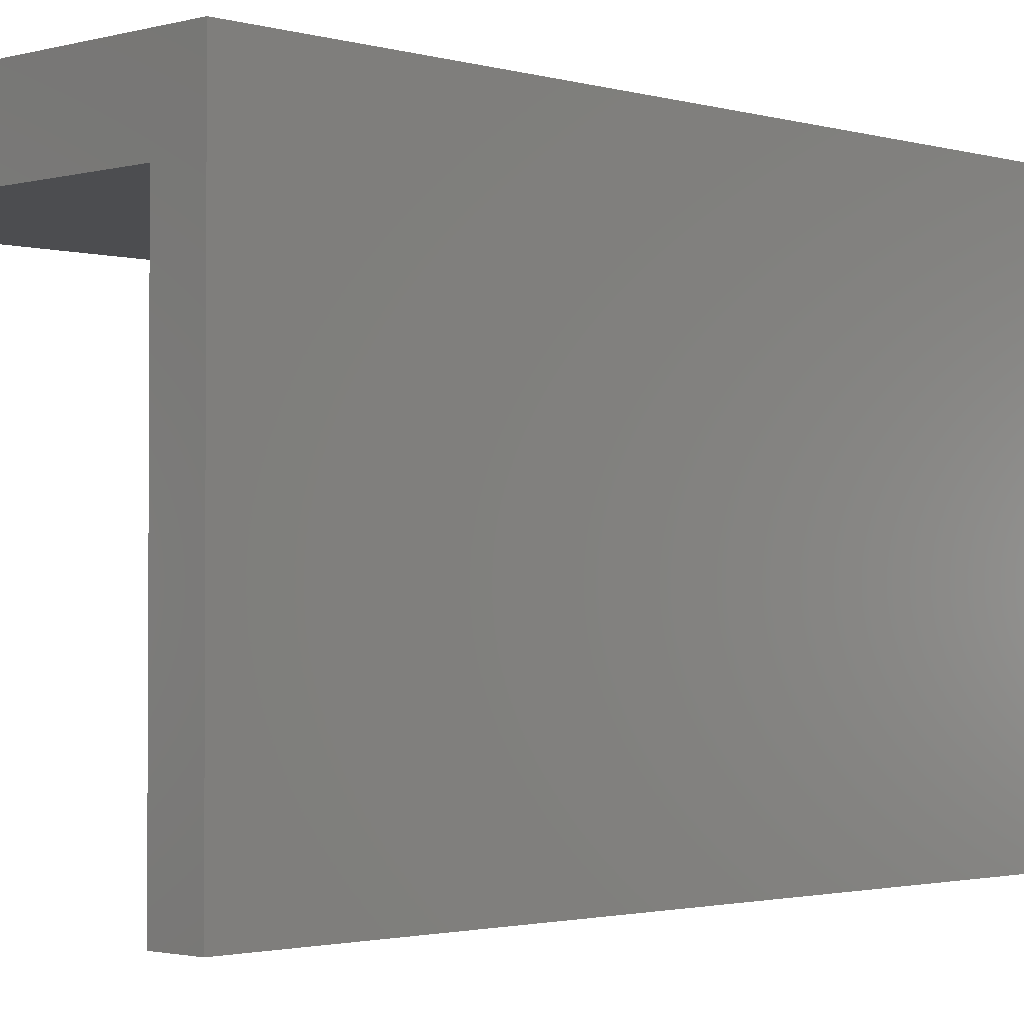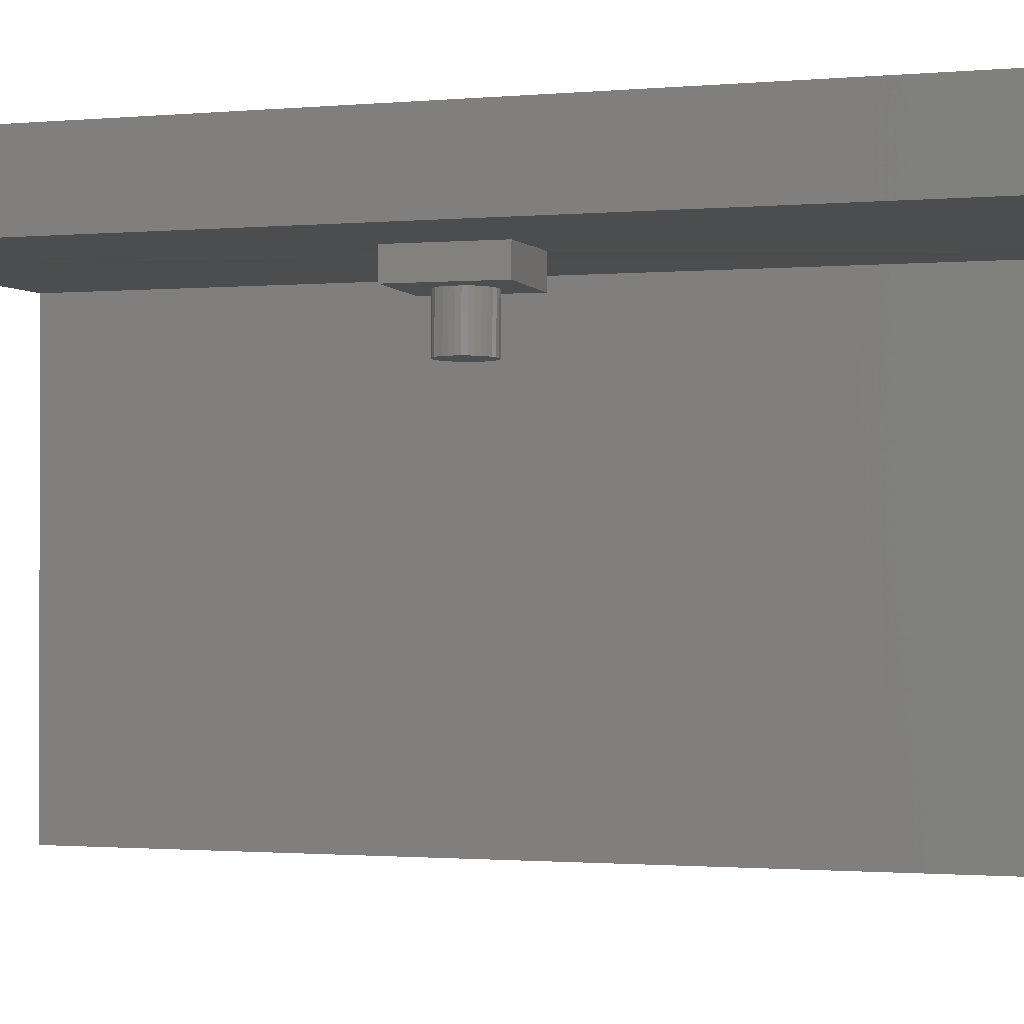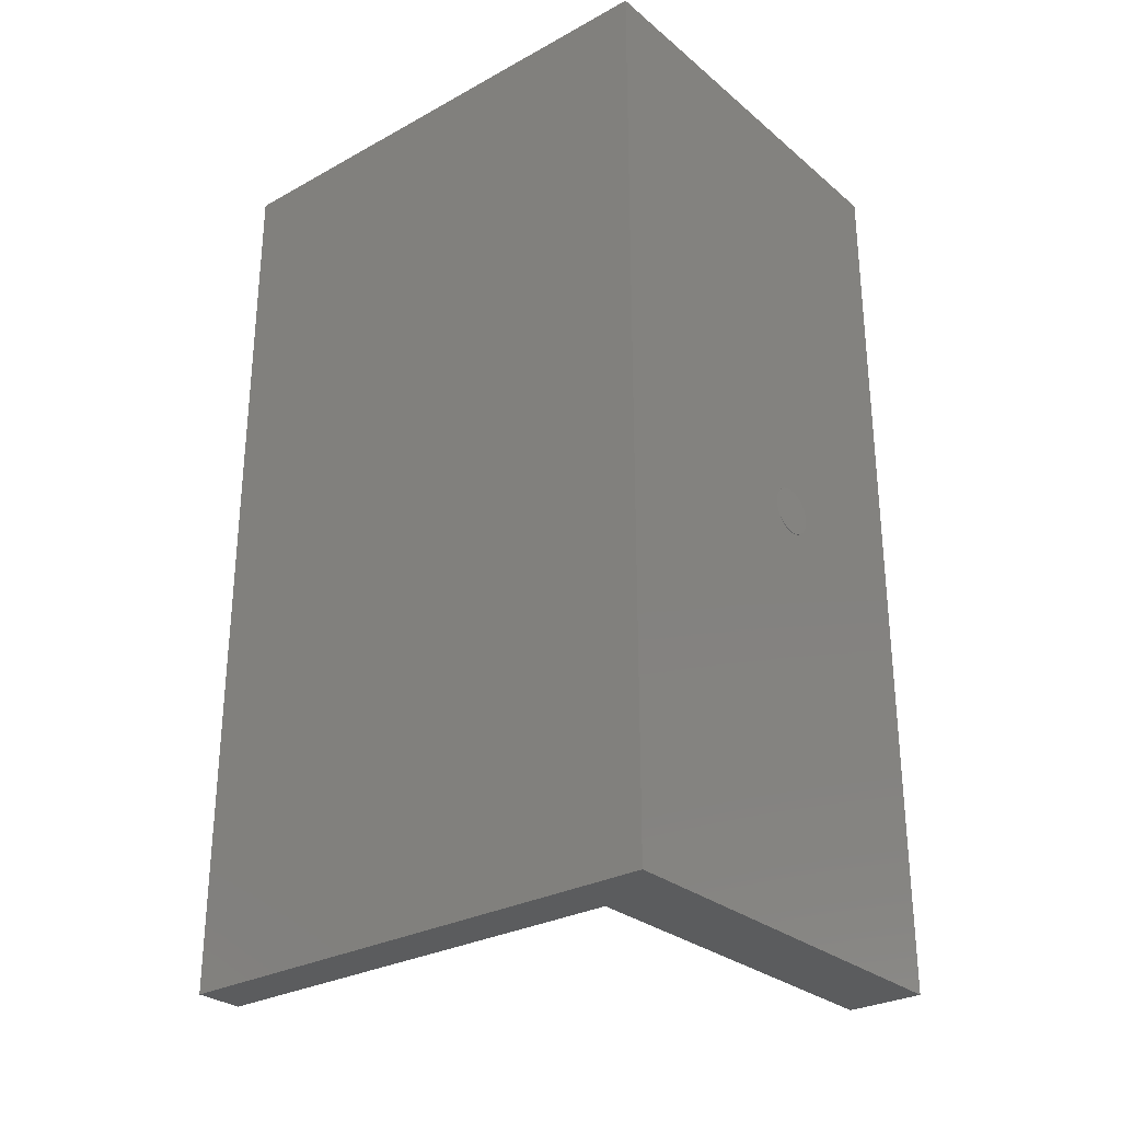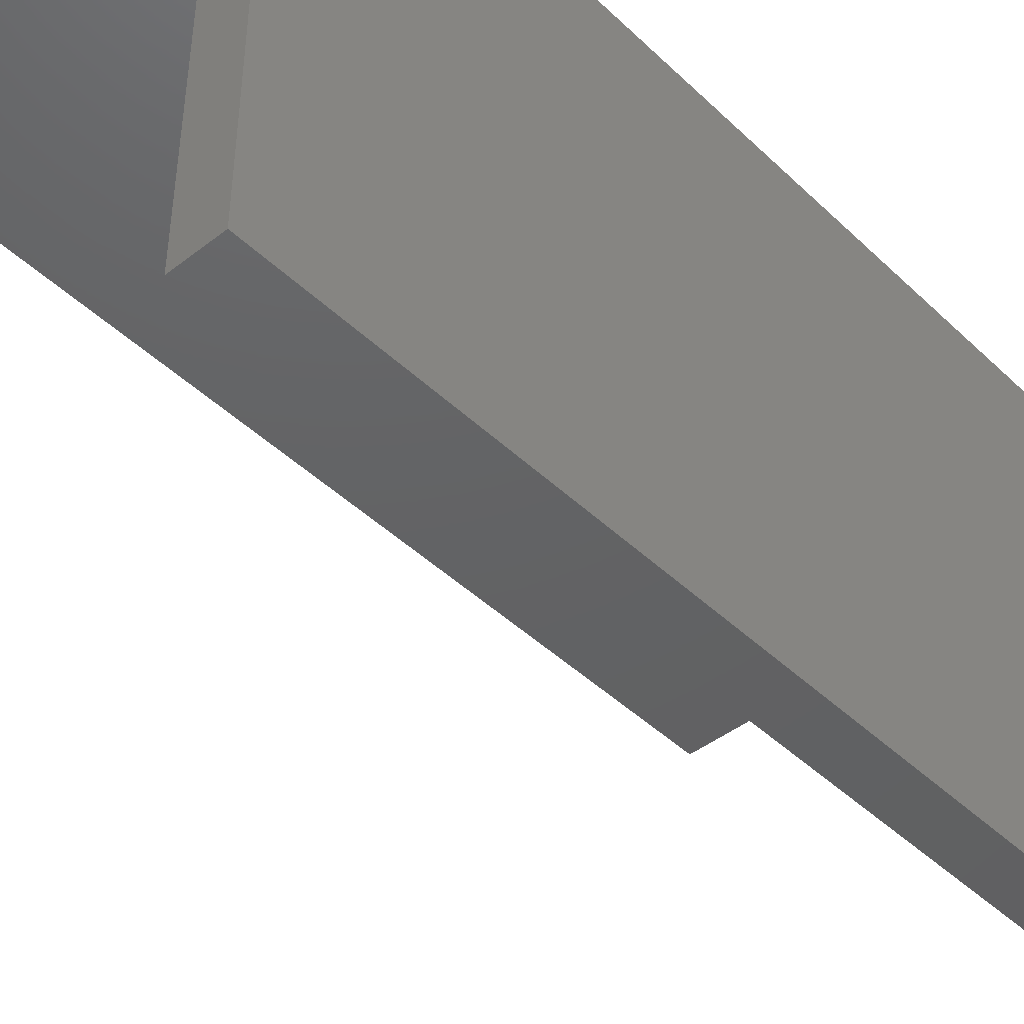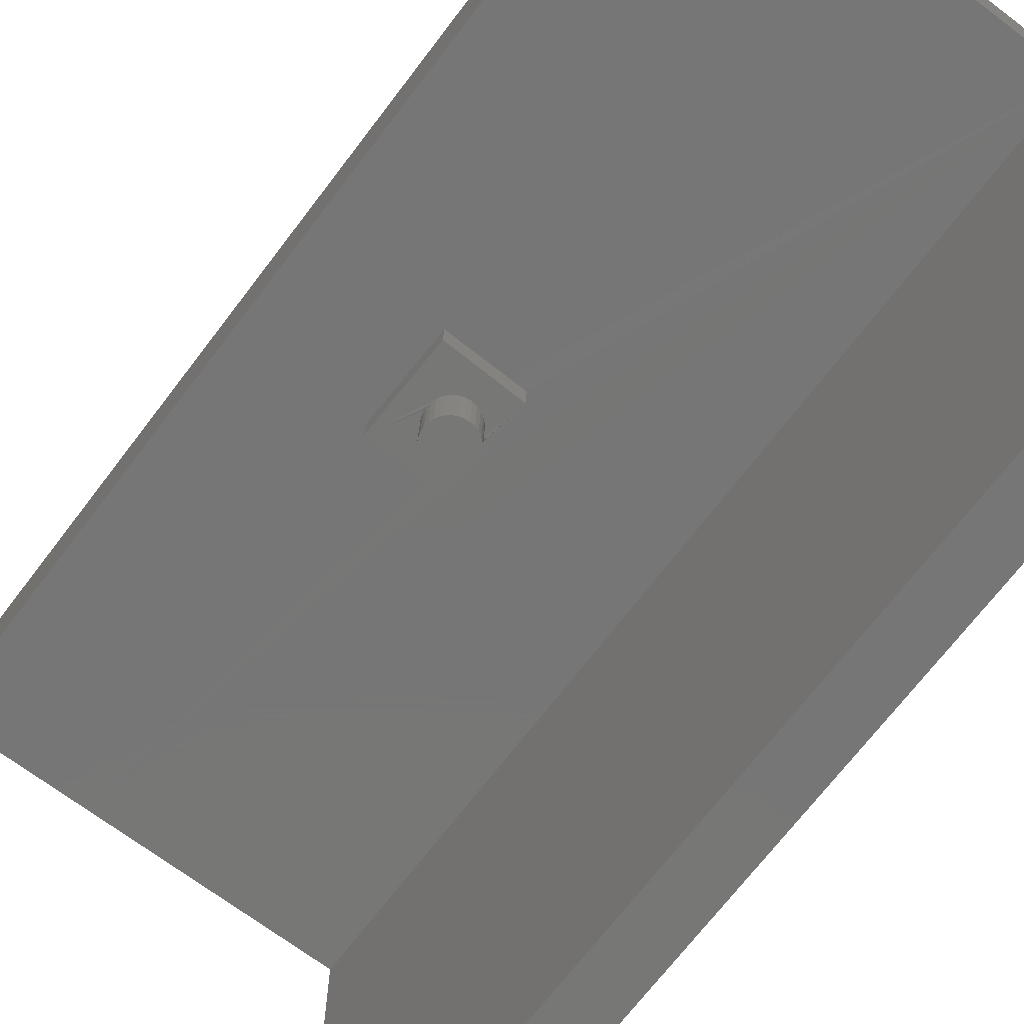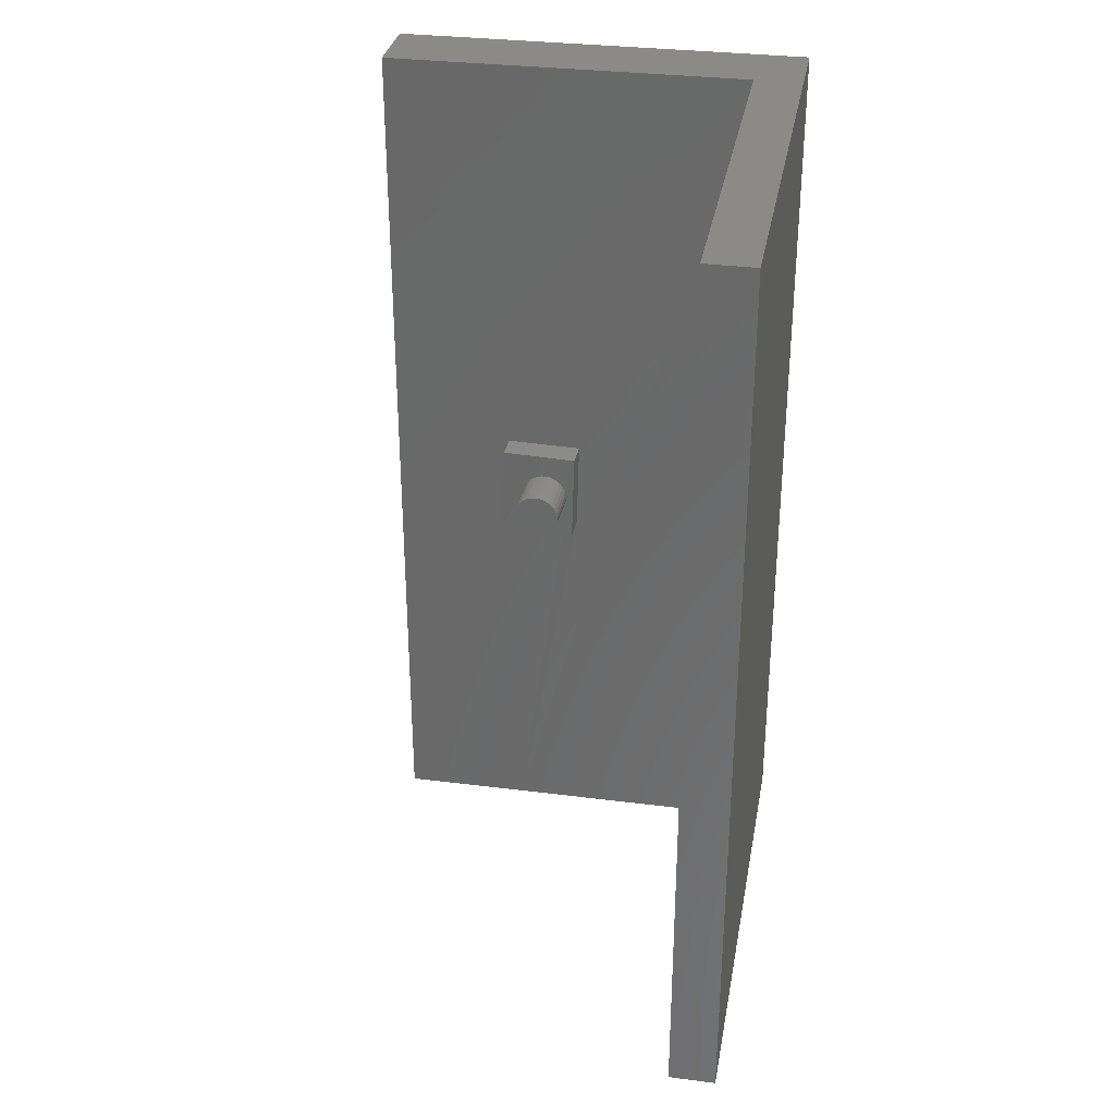
<metadata>
{"format":"stl","ext":"stl","renderer":"f3d","projection":"perspective","resolution":1024,"background":"white","views":[{"elev":-1.9,"azim":-135.8,"up":"+Z"},{"elev":-1.2,"azim":109.7,"up":"+Z"},{"elev":-28.8,"azim":-50.7,"up":"+Y"},{"elev":-44.2,"azim":-137.8,"up":"+Z"},{"elev":-69.1,"azim":142.9,"up":"+Z"},{"elev":32.2,"azim":-169.9,"up":"+Y"}]}
</metadata>
<code>
# stl→obj: 156 verts, 304 faces
v -0.1562 -0.3906 0.1562
v -0.1553 -0.3906 0.1172
v -0.1558 -0.3945 0.1564
v -0.1548 -0.3945 0.1172
v -0.1546 -0.3981 0.1565
v -0.1536 -0.3981 0.1172
v -0.1527 -0.4015 0.1565
v -0.1517 -0.4015 0.1173
v -0.1501 -0.4044 0.1566
v -0.1492 -0.4044 0.1173
v -0.1471 -0.4068 0.1567
v -0.1461 -0.4068 0.1174
v -0.1436 -0.4086 0.1567
v -0.1427 -0.4086 0.1175
v -0.1399 -0.4096 0.1568
v -0.1389 -0.4096 0.1176
v -0.136 -0.4099 0.1569
v -0.1351 -0.4099 0.1177
v -0.1322 -0.4094 0.157
v -0.1312 -0.4094 0.1178
v -0.1285 -0.4082 0.1571
v -0.1276 -0.4082 0.1179
v -0.1252 -0.4063 0.1572
v -0.1242 -0.4063 0.118
v -0.1222 -0.4037 0.1573
v -0.1213 -0.4037 0.118
v -0.1199 -0.4007 0.1573
v -0.1189 -0.4007 0.1181
v -0.1181 -0.3972 0.1574
v -0.1172 -0.3972 0.1181
v -0.1171 -0.3935 0.1574
v -0.1161 -0.3935 0.1182
v -0.1168 -0.3897 0.1572
v -0.1158 -0.3897 0.1182
v -0.1173 -0.3858 0.1574
v -0.1163 -0.3858 0.1182
v -0.1185 -0.3821 0.1574
v -0.1175 -0.3821 0.1181
v -0.1204 -0.3788 0.1573
v -0.1194 -0.3788 0.1181
v -0.1229 -0.3758 0.1573
v -0.122 -0.3758 0.118
v -0.126 -0.3735 0.1572
v -0.125 -0.3735 0.1179
v -0.1294 -0.3717 0.1571
v -0.1285 -0.3717 0.1179
v -0.1332 -0.3707 0.157
v -0.1322 -0.3707 0.1178
v -0.137 -0.3704 0.1569
v -0.1361 -0.3704 0.1177
v -0.1409 -0.3709 0.1568
v -0.1399 -0.3709 0.1176
v -0.1445 -0.3721 0.1567
v -0.1436 -0.3721 0.1175
v -0.1479 -0.374 0.1566
v -0.1469 -0.374 0.1174
v -0.1508 -0.3765 0.1566
v -0.1499 -0.3765 0.1173
v -0.1532 -0.3796 0.1565
v -0.1522 -0.3796 0.1173
v -0.1549 -0.383 0.1565
v -0.154 -0.383 0.1172
v -0.156 -0.3868 0.1564
v -0.155 -0.3868 0.1172
v -0.1189 -0.3897 0.2433
v -0.1202 -0.3972 0.2433
v -0.1194 -0.3858 0.2433
v -0.1192 -0.3935 0.2433
v -0.1584 -0.3906 0.2423
v -0.157 -0.383 0.2424
v -0.1579 -0.3945 0.2424
v -0.1581 -0.3868 0.2424
v -0.1206 -0.3821 0.2433
v -0.122 -0.4007 0.2432
v -0.1225 -0.3788 0.2432
v -0.1243 -0.4037 0.2432
v -0.125 -0.3758 0.2432
v -0.1273 -0.4063 0.2431
v -0.1281 -0.3735 0.2431
v -0.1306 -0.4082 0.243
v -0.1315 -0.3717 0.243
v -0.1343 -0.4094 0.2429
v -0.1353 -0.3707 0.2429
v -0.143 -0.3709 0.2427
v -0.1457 -0.4086 0.2427
v -0.1466 -0.3721 0.2426
v -0.1492 -0.4068 0.2426
v -0.15 -0.374 0.2426
v -0.1522 -0.4044 0.2425
v -0.1529 -0.3765 0.2425
v -0.1548 -0.4015 0.2424
v -0.1553 -0.3796 0.2424
v -0.1567 -0.3981 0.2424
v -0.1391 -0.3704 0.2428
v -0.1382 -0.4099 0.2428
v -0.142 -0.4096 0.2427
v -0.141 -0.4096 0.2035
v -0.1448 -0.4086 0.2034
v -0.1482 -0.4068 0.2033
v -0.1513 -0.4044 0.2033
v -0.1538 -0.4015 0.2032
v -0.1557 -0.3981 0.2032
v -0.1569 -0.3945 0.2031
v -0.1574 -0.3906 0.2031
v -0.1372 -0.4099 0.2036
v -0.1334 -0.4094 0.2037
v -0.1297 -0.4082 0.2038
v -0.1263 -0.4063 0.2039
v -0.1234 -0.4037 0.2039
v -0.121 -0.4007 0.204
v -0.1193 -0.3972 0.204
v -0.1182 -0.3935 0.2041
v -0.118 -0.3897 0.2041
v -0.1196 -0.3821 0.204
v -0.1561 -0.383 0.2031
v -0.1184 -0.3858 0.2041
v -0.1543 -0.3796 0.2032
v -0.1215 -0.3788 0.204
v -0.152 -0.3765 0.2032
v -0.1241 -0.3758 0.2039
v -0.149 -0.374 0.2033
v -0.1271 -0.3735 0.2039
v -0.1457 -0.3721 0.2034
v -0.1306 -0.3717 0.2038
v -0.142 -0.3709 0.2035
v -0.1382 -0.3704 0.2036
v -0.1343 -0.3707 0.2037
v -0.1571 -0.3868 0.2031
v -0.09746 -0.4281 0.1579
v -0.1616 -0.4297 0.1563
v -0.09938 -0.35 0.1578
v -0.1635 -0.3516 0.1563
v -0.1507 -0.3512 0.18
v -0.1641 -0.3516 0.1797
v -0.1084 -0.3502 0.18
v -0.09993 -0.35 0.18
v -0.09801 -0.4281 0.18
v -0.1084 -0.4283 0.18
v -0.1507 -0.4294 0.18
v -0.1621 -0.4297 0.1797
v -0.1084 -0.75 0.18
v -0.3038 2.219e-17 0.18
v -0.1084 3.303e-17 0.18
v -0.3038 -0.75 0.18
v -0.0551 3.599e-17 0.18
v -0.0551 -0.75 0.18
v 0.002632 -0.75 0.2422
v -0.3438 -0.75 0.2422
v 0.002632 -0.75 0.18
v -0.3438 -0.75 -0.1797
v -0.3038 -0.75 -0.1797
v 0.002632 4.265e-17 0.2422
v 0.002632 3.92e-17 0.18
v -0.3438 2.342e-17 0.2422
v -0.3438 0 -0.1797
v -0.3038 2.219e-18 -0.1797
f 1 2 3
f 3 2 4
f 3 4 5
f 5 4 6
f 5 6 7
f 7 6 8
f 7 8 9
f 9 8 10
f 9 10 11
f 11 10 12
f 11 12 13
f 13 12 14
f 13 14 15
f 15 14 16
f 15 16 17
f 17 16 18
f 17 18 19
f 19 18 20
f 19 20 21
f 21 20 22
f 21 22 23
f 23 22 24
f 23 24 25
f 25 24 26
f 25 26 27
f 27 26 28
f 27 28 29
f 29 28 30
f 29 30 31
f 31 30 32
f 31 32 33
f 33 32 34
f 33 34 35
f 35 34 36
f 35 36 37
f 37 36 38
f 37 38 39
f 39 38 40
f 39 40 41
f 41 40 42
f 41 42 43
f 43 42 44
f 43 44 45
f 45 44 46
f 45 46 47
f 47 46 48
f 47 48 49
f 49 48 50
f 49 50 51
f 51 50 52
f 51 52 53
f 53 52 54
f 53 54 55
f 55 54 56
f 55 56 57
f 57 56 58
f 57 58 59
f 59 58 60
f 59 60 61
f 61 60 62
f 61 62 63
f 63 62 64
f 63 64 1
f 1 64 2
f 65 66 67
f 65 68 66
f 69 70 71
f 69 72 70
f 67 66 73
f 73 66 74
f 73 74 75
f 75 74 76
f 75 76 77
f 77 76 78
f 77 78 79
f 79 78 80
f 79 80 81
f 81 80 82
f 81 82 83
f 84 85 86
f 86 85 87
f 86 87 88
f 88 87 89
f 88 89 90
f 90 89 91
f 90 91 92
f 92 91 93
f 92 93 70
f 70 93 71
f 83 82 94
f 94 82 95
f 94 95 84
f 84 95 96
f 84 96 85
f 95 97 96
f 96 97 98
f 96 98 85
f 85 98 99
f 85 99 87
f 87 99 100
f 87 100 89
f 89 100 101
f 89 101 91
f 91 101 102
f 91 102 93
f 93 102 103
f 93 103 71
f 71 103 104
f 71 104 69
f 97 95 105
f 105 95 82
f 105 82 106
f 106 82 80
f 106 80 107
f 107 80 78
f 107 78 108
f 108 78 76
f 108 76 109
f 109 76 74
f 109 74 110
f 110 74 66
f 110 66 111
f 111 66 68
f 111 68 112
f 112 68 65
f 112 65 113
f 98 97 105
f 98 105 106
f 107 98 106
f 99 98 107
f 108 99 107
f 100 99 108
f 109 100 108
f 101 100 109
f 110 101 109
f 102 101 110
f 111 102 110
f 103 102 111
f 112 103 111
f 114 115 116
f 117 115 114
f 118 117 114
f 119 117 118
f 120 119 118
f 121 119 120
f 122 121 120
f 123 121 122
f 124 123 122
f 125 123 124
f 126 125 124
f 127 126 124
f 115 128 116
f 116 128 104
f 116 104 113
f 113 104 103
f 113 103 112
f 94 127 83
f 83 127 124
f 83 124 81
f 81 124 122
f 81 122 79
f 79 122 120
f 79 120 77
f 77 120 118
f 77 118 75
f 75 118 114
f 75 114 73
f 73 114 116
f 73 116 67
f 67 116 113
f 67 113 65
f 127 94 126
f 126 94 84
f 126 84 125
f 125 84 86
f 125 86 123
f 123 86 88
f 123 88 121
f 121 88 90
f 121 90 119
f 119 90 92
f 119 92 117
f 117 92 70
f 117 70 115
f 115 70 72
f 115 72 128
f 128 72 69
f 128 69 104
f 129 130 17
f 129 17 19
f 129 19 21
f 129 21 23
f 129 23 25
f 129 25 27
f 129 27 29
f 129 29 31
f 129 31 33
f 129 33 35
f 131 129 35
f 131 35 37
f 131 37 39
f 131 39 41
f 131 41 43
f 131 43 45
f 131 45 47
f 131 47 49
f 131 49 132
f 130 3 5
f 130 5 7
f 130 7 9
f 130 9 11
f 130 11 13
f 130 13 15
f 130 15 17
f 132 49 51
f 132 51 53
f 132 53 55
f 132 55 57
f 132 57 59
f 132 59 61
f 132 61 63
f 132 63 1
f 132 1 3
f 132 3 130
f 18 16 14
f 20 18 14
f 20 14 22
f 22 14 12
f 22 12 24
f 24 12 10
f 24 10 26
f 26 10 8
f 26 8 28
f 28 8 6
f 28 6 30
f 30 6 4
f 30 4 32
f 36 62 38
f 38 62 60
f 38 60 40
f 40 60 58
f 40 58 42
f 42 58 56
f 42 56 44
f 44 56 54
f 44 54 46
f 46 54 52
f 46 52 50
f 46 50 48
f 32 4 34
f 34 4 2
f 34 2 36
f 36 2 64
f 36 64 62
f 133 132 134
f 131 132 133
f 131 133 135
f 131 135 136
f 131 136 129
f 129 136 137
f 138 129 137
f 130 129 138
f 130 138 139
f 130 139 140
f 141 139 138
f 141 140 139
f 142 143 135
f 142 135 133
f 142 133 134
f 142 134 140
f 142 140 141
f 142 141 144
f 143 136 135
f 143 145 136
f 146 141 138
f 146 138 137
f 146 137 136
f 146 136 145
f 130 140 132
f 132 140 134
f 147 148 144
f 147 144 141
f 147 141 146
f 147 146 149
f 150 151 148
f 148 151 144
f 152 153 145
f 152 145 143
f 152 143 142
f 152 142 154
f 155 154 156
f 156 154 142
f 154 155 148
f 148 155 150
f 152 154 147
f 147 154 148
f 153 152 149
f 149 152 147
f 145 153 146
f 146 153 149
f 156 142 151
f 151 142 144
f 155 156 150
f 150 156 151

</code>
